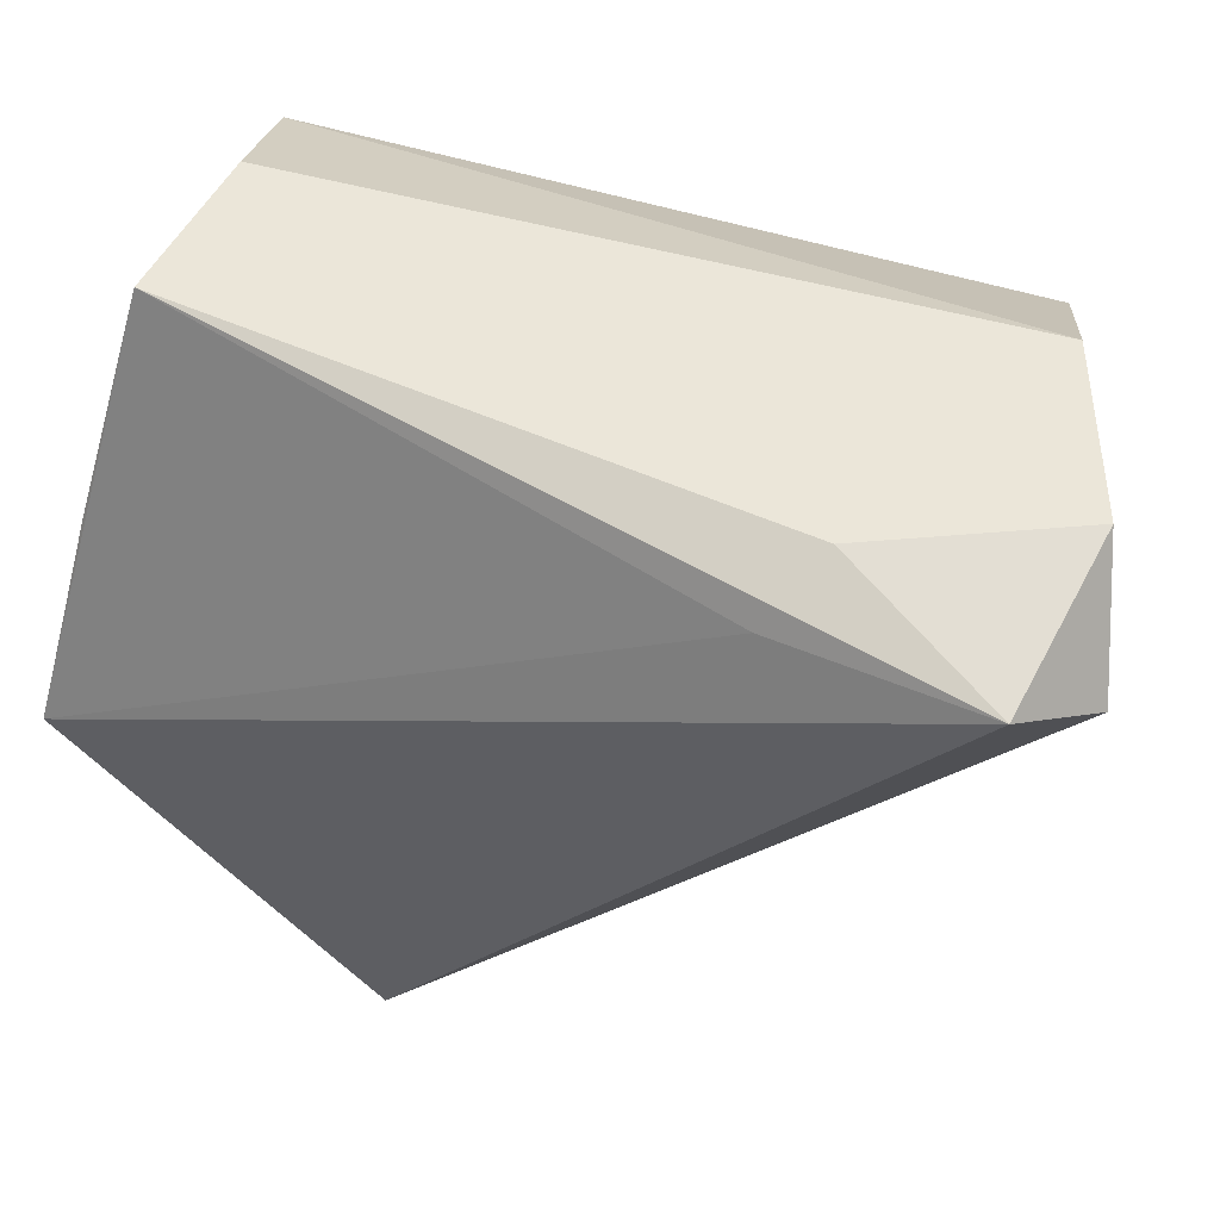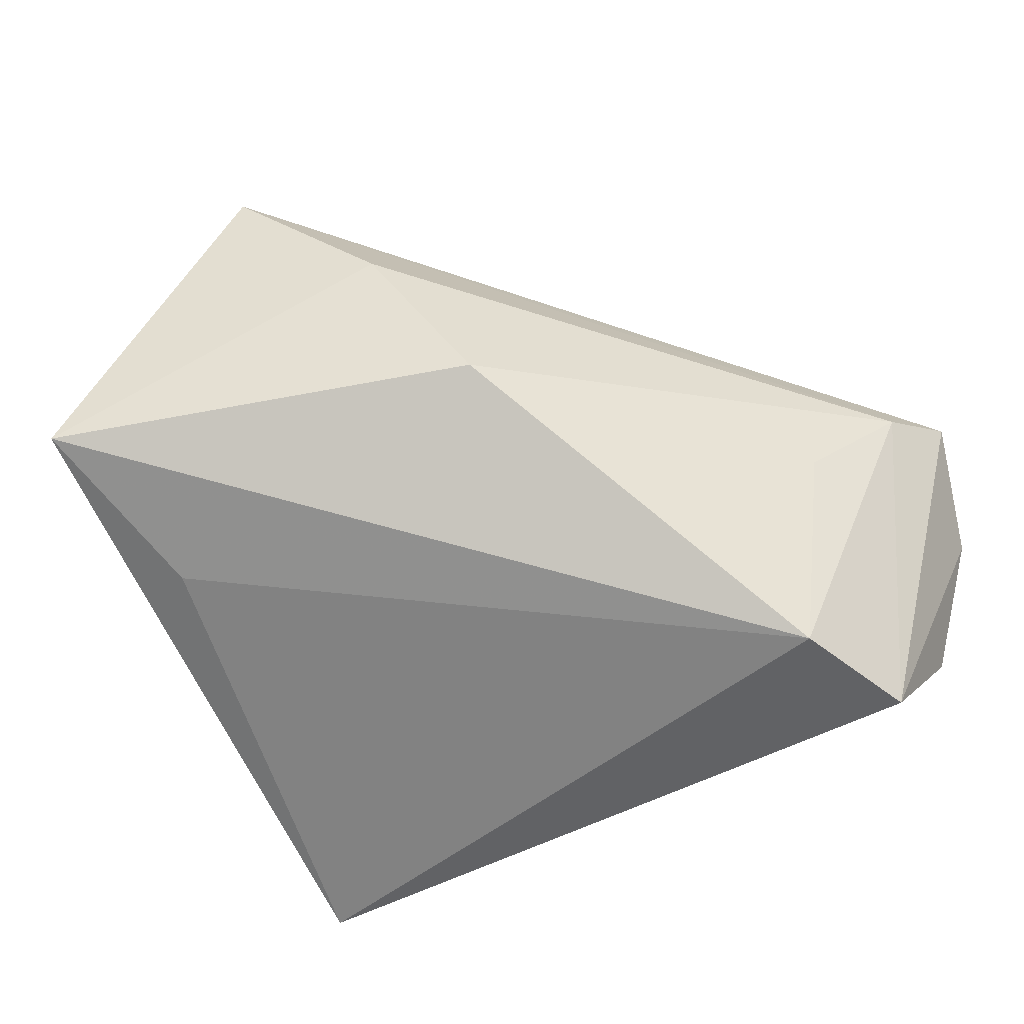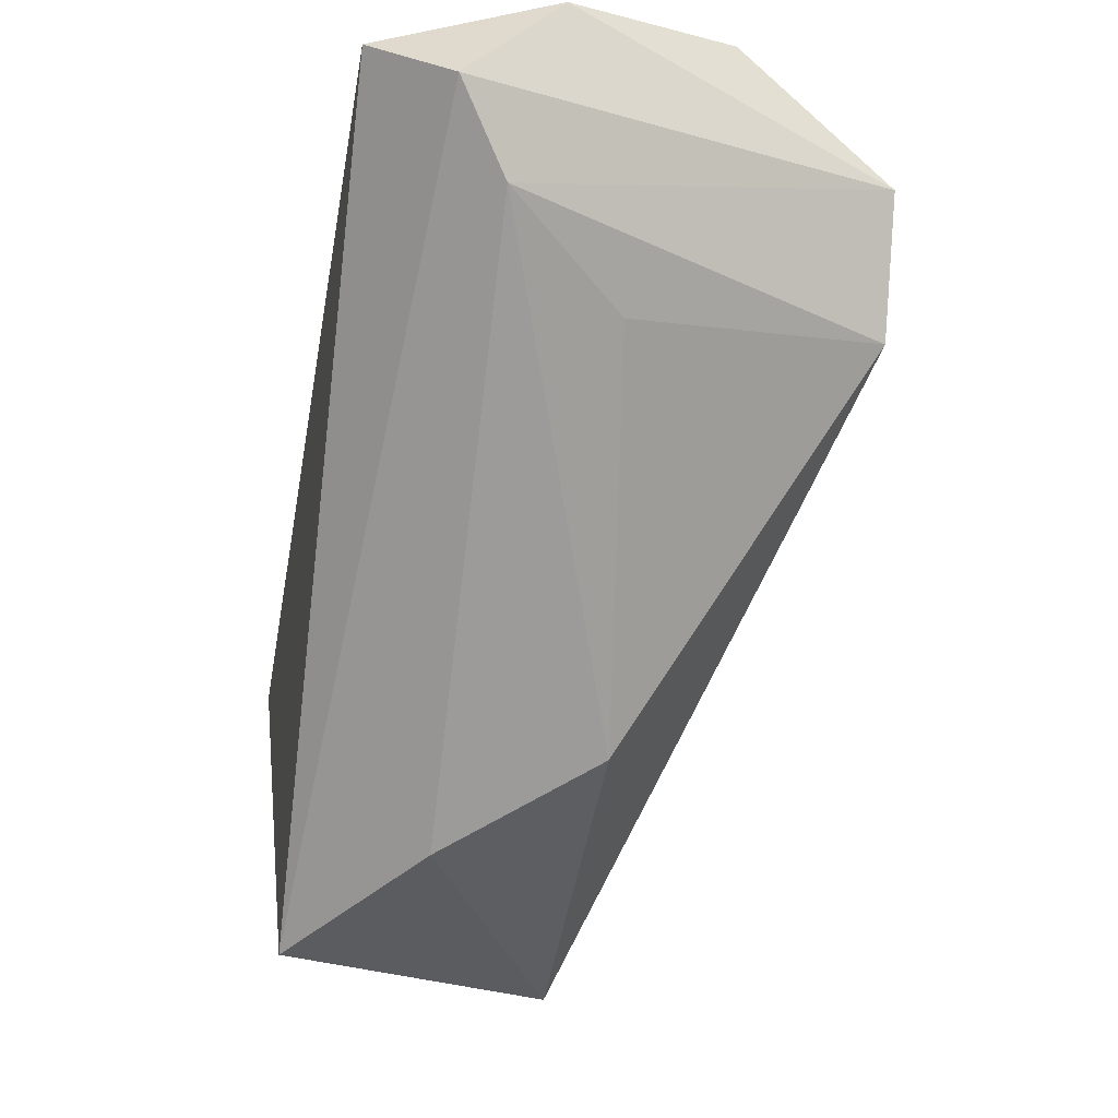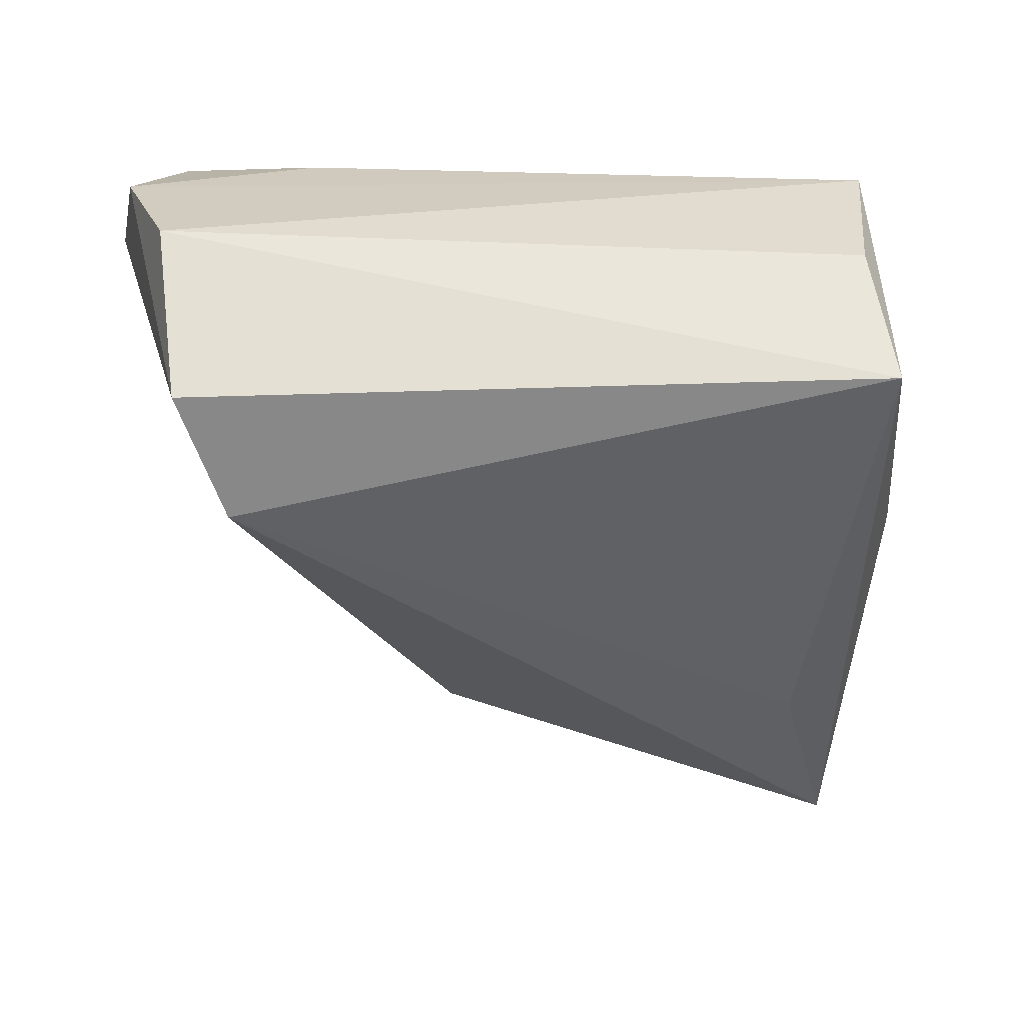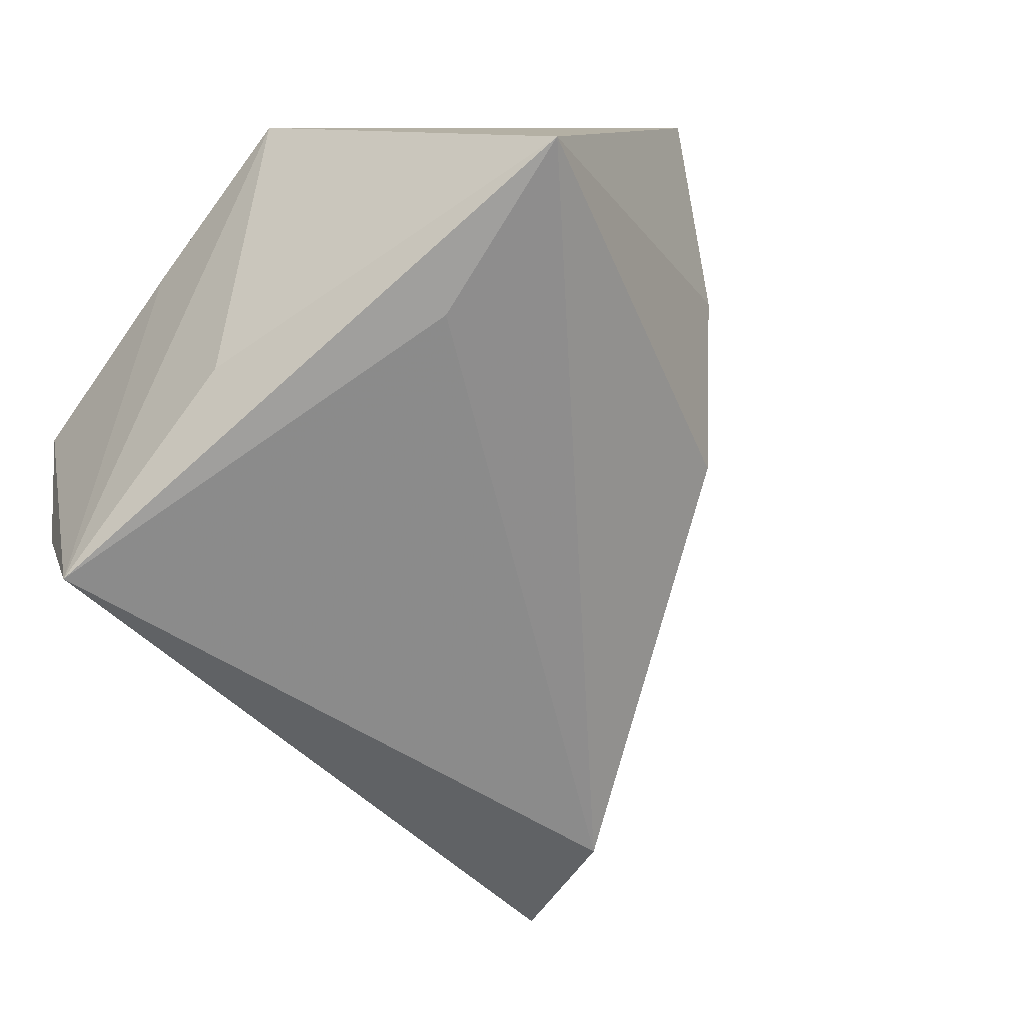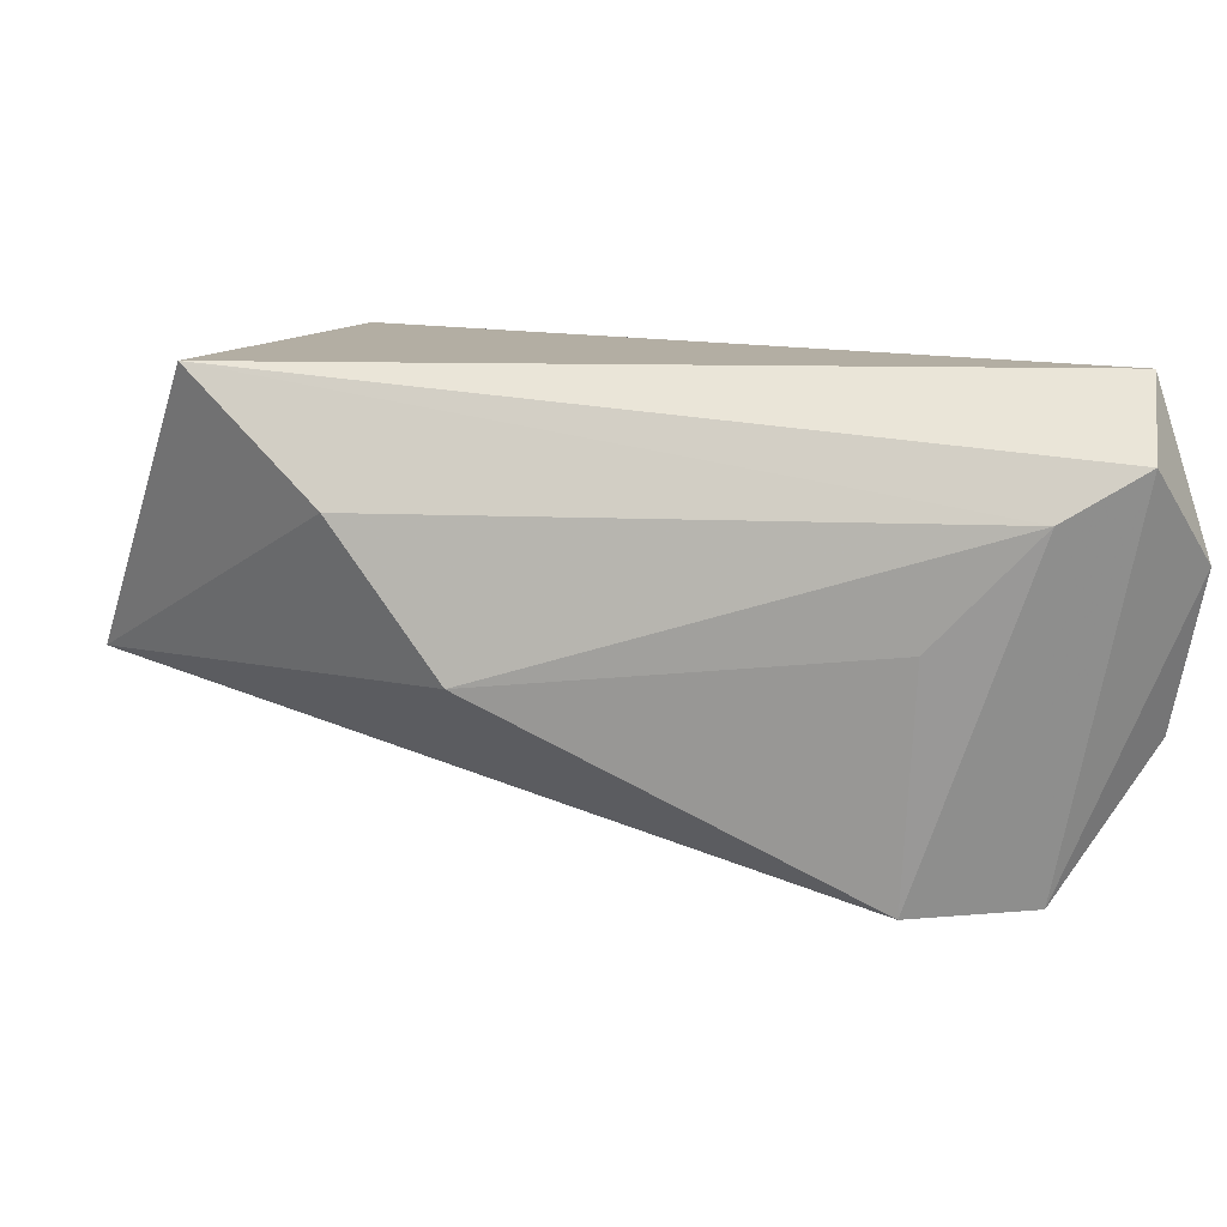
<metadata>
{"format":"obj","ext":"obj","renderer":"f3d","projection":"perspective","resolution":1024,"background":"white","views":[{"elev":52.8,"azim":17.1,"up":"+Y"},{"elev":-50.8,"azim":28.7,"up":"+Z"},{"elev":-20.4,"azim":79.1,"up":"+Y"},{"elev":-62.6,"azim":179.8,"up":"+Z"},{"elev":-50.4,"azim":-49.8,"up":"+Z"},{"elev":11.0,"azim":57.4,"up":"+Z"}]}
</metadata>
<code>
v 0.05388 0.01263 0.01186
v -0.04546 -0.01102 0.02627
v -0.03596 -0.05107 -0.008633
v 0.01464 -0.03439 -0.006316
v -0.03518 0.03225 -0.01488
v -0.03725 0.03452 0.005846
v 0.055 0.03332 0.006029
v 0.04827 0.03452 -0.01347
v 0.02716 0.02746 0.02244
v 0.03221 0.03293 0.01508
v -0.01104 -0.05167 0.02627
v 0.04477 0.003448 -0.001826
v 0.04538 0.02084 -0.03112
v 0.05838 0.02182 0.01751
v 0.05061 0.02866 0.02627
v -0.02986 -0.02935 -0.01668
v 0.03979 0.005455 -0.03112
v 0.004981 -0.04336 0.01151
v -0.04189 0.01091 0.01605
v -0.0378 0.02341 -0.03076
v -0.04077 -0.002531 -0.01469
f 20 6 5
f 21 20 3
f 3 11 2
f 2 21 3
f 11 15 2
f 20 21 2
f 13 17 20
f 3 20 16
f 16 17 3
f 20 17 16
f 18 11 3
f 7 6 10
f 10 15 7
f 6 15 10
f 9 15 6
f 6 2 9
f 9 2 15
f 19 6 20
f 20 2 19
f 19 2 6
f 20 5 8
f 8 13 20
f 7 13 8
f 8 6 7
f 8 5 6
f 14 15 11
f 7 15 14
f 14 13 7
f 11 18 1
f 1 14 11
f 17 13 1
f 13 14 1
f 4 1 18
f 3 17 4
f 4 18 3
f 17 1 12
f 12 4 17
f 1 4 12

</code>
